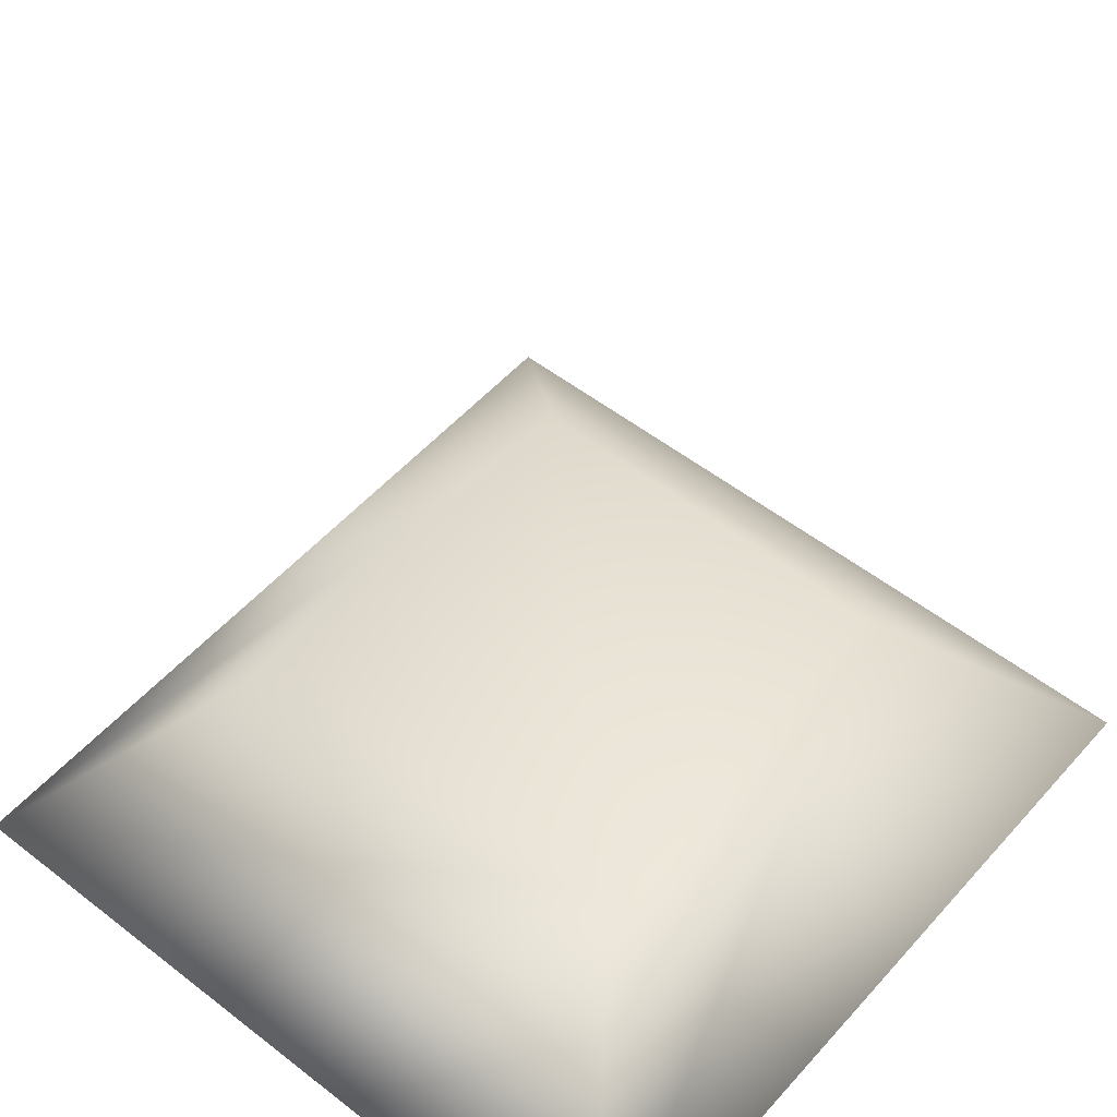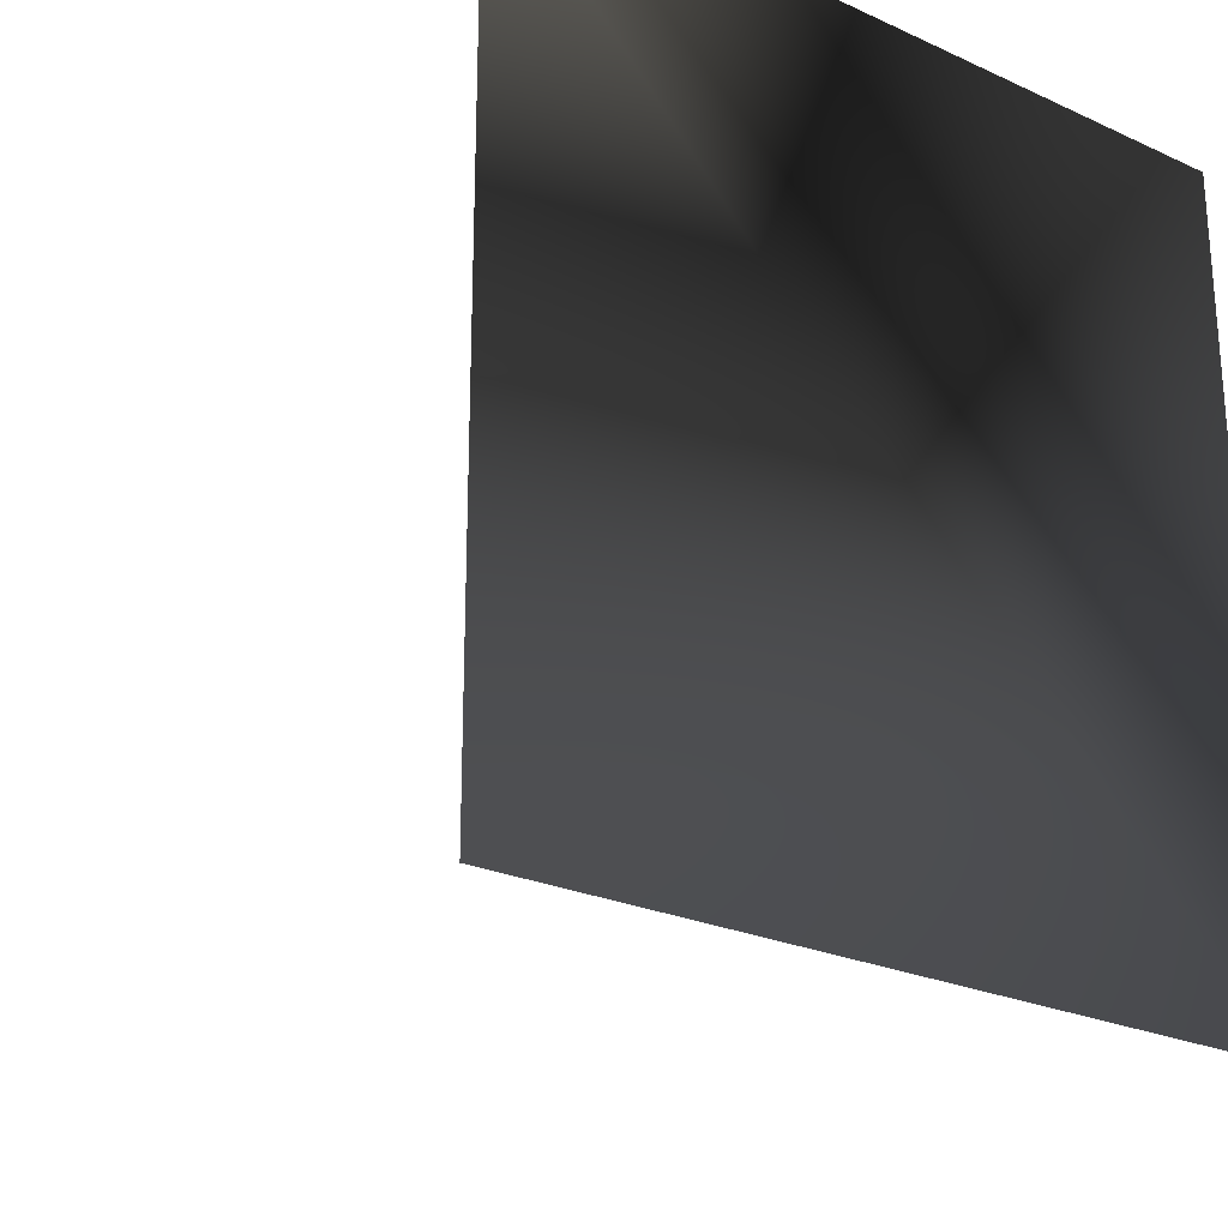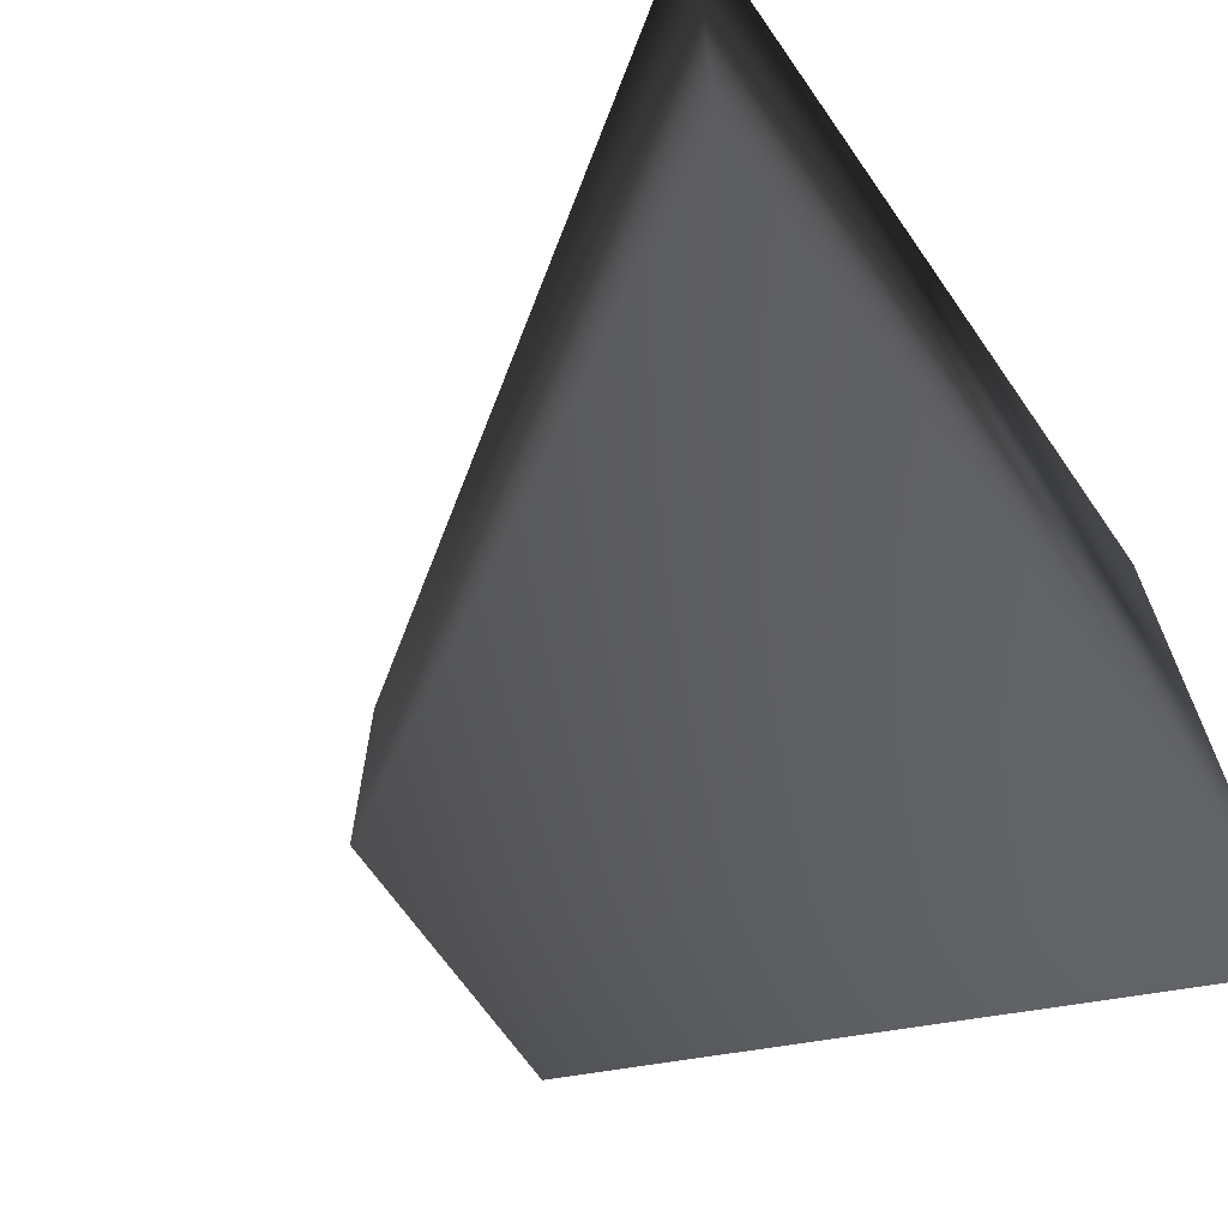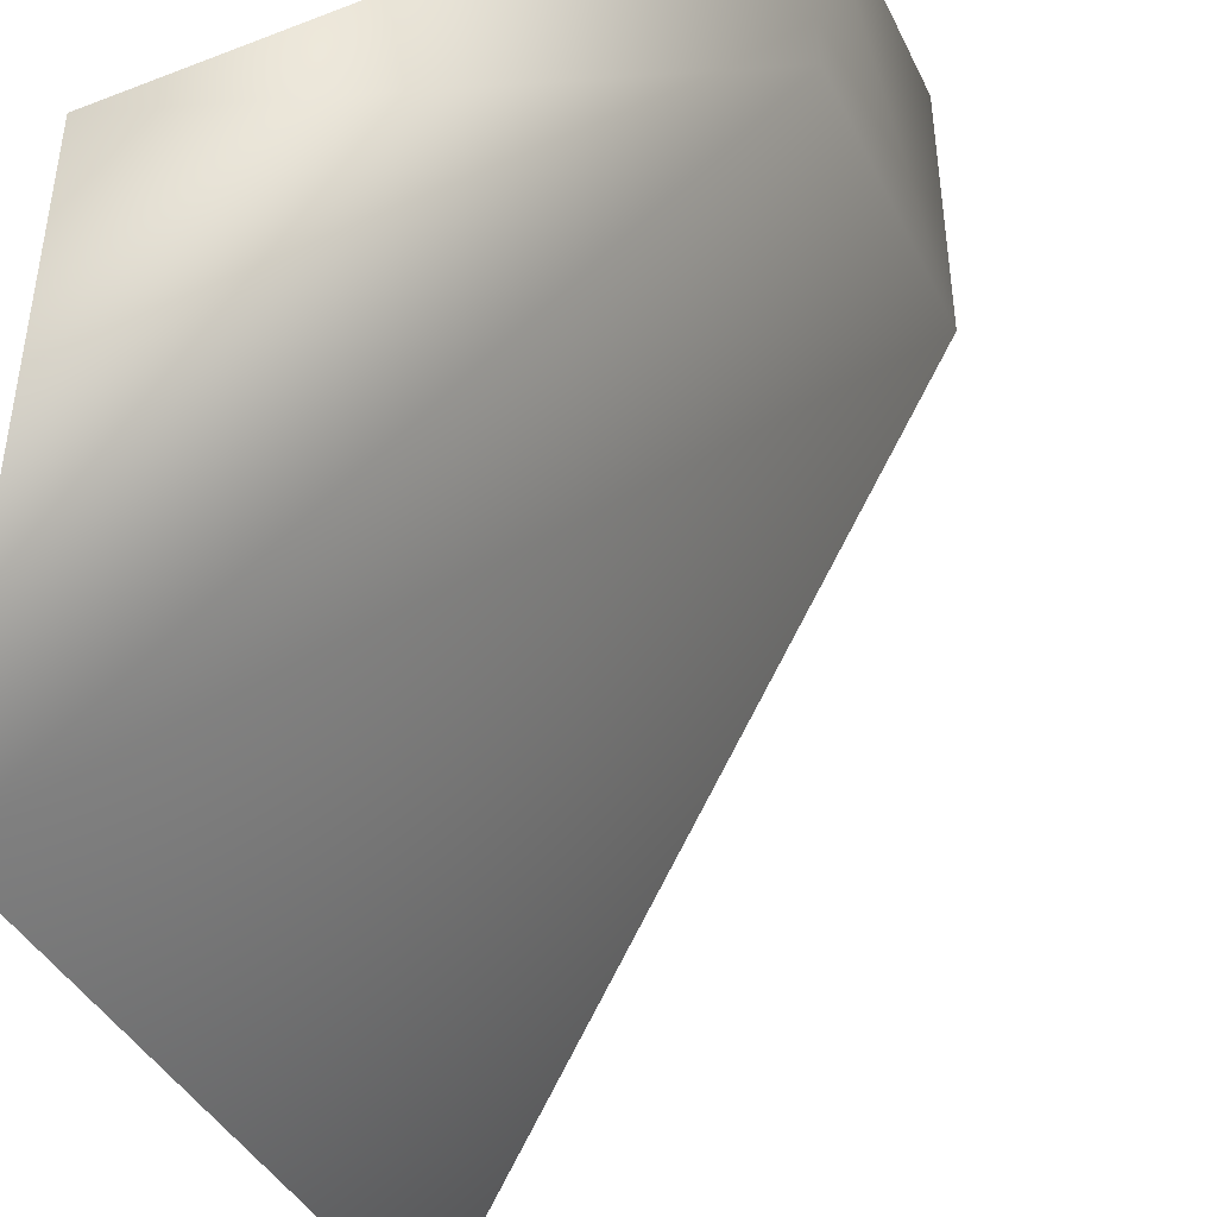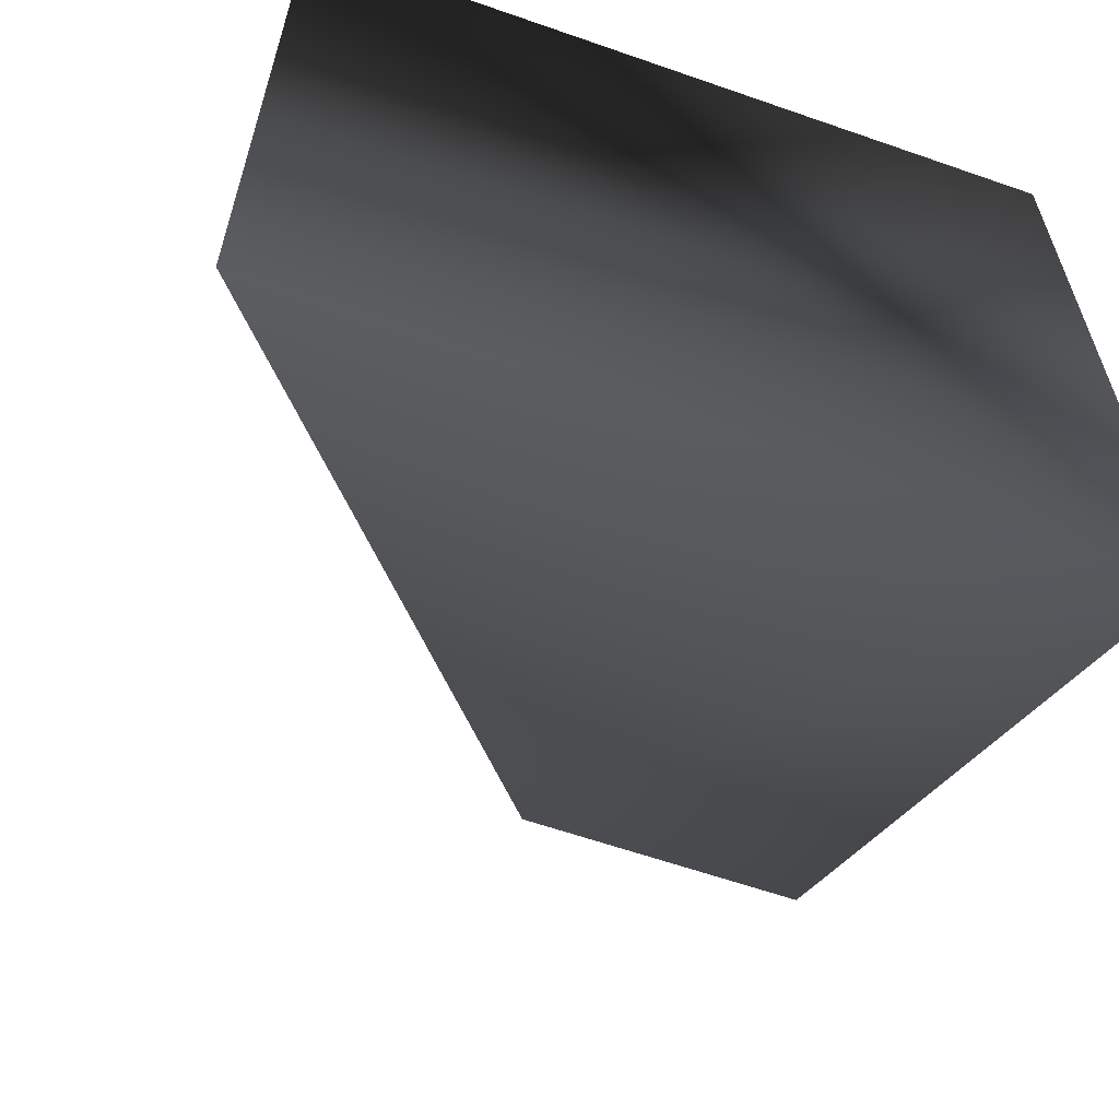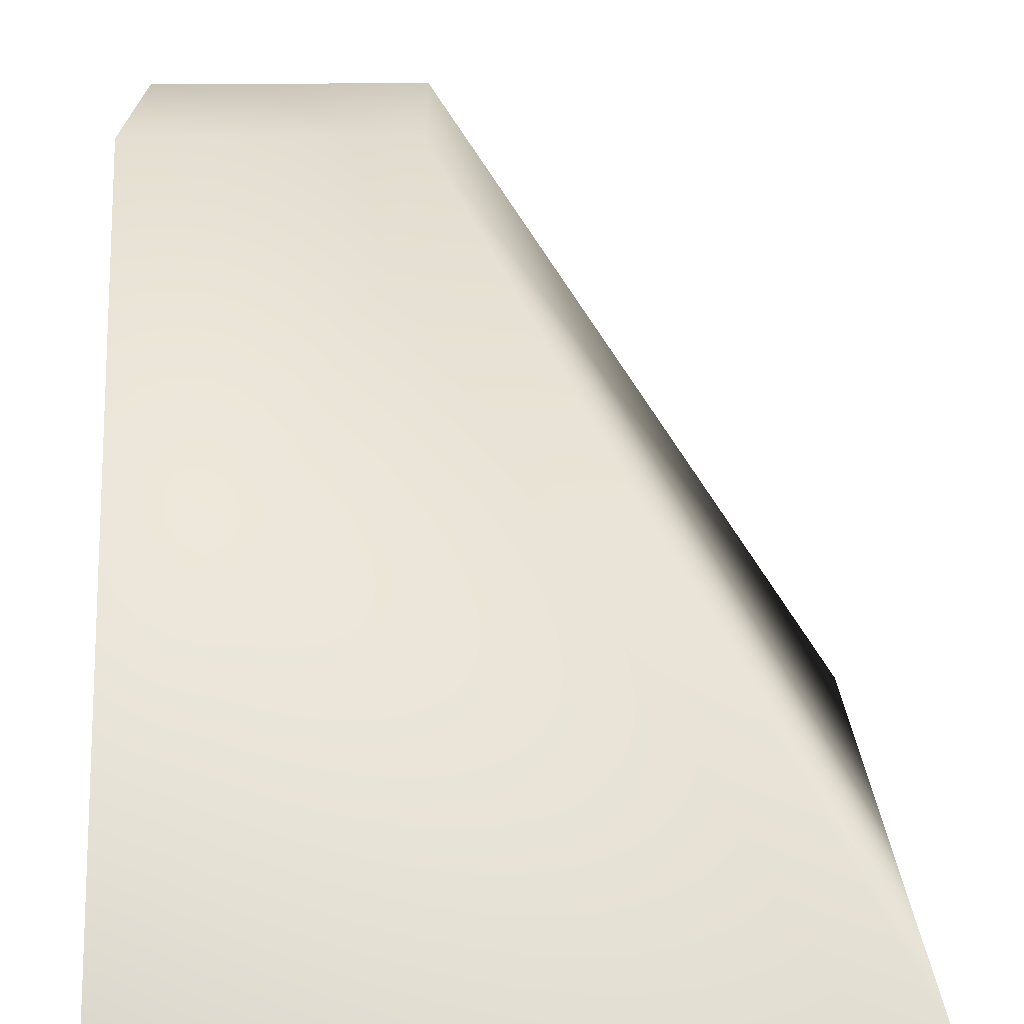
<metadata>
{"format":"obj","ext":"obj","renderer":"f3d","projection":"perspective","resolution":1024,"background":"white","views":[{"elev":52.2,"azim":-139.9,"up":"+Z"},{"elev":-24.4,"azim":143.1,"up":"+Y"},{"elev":-67.5,"azim":124.9,"up":"+Y"},{"elev":-41.3,"azim":-65.4,"up":"+Y"},{"elev":-61.3,"azim":160.4,"up":"+Y"},{"elev":19.4,"azim":-0.8,"up":"+Z"}]}
</metadata>
<code>
v 0.3319 0.6975 -0.3023
v -0.3319 0 -0.3023
v -0.3319 0.6975 -0.3023
v 0.3319 0 -0.3023
v -0.07302 0.4394 0.3023
v -0.07302 0.6975 0.3023
v -0.3319 0.6975 0.3023
v -0.3319 0.4394 0.3023
g
g
f 1 2 3
f 2 1 4
f 1 5 4
f 5 1 6
f 1 7 6
f 7 1 3
f 3 8 7
f 8 3 2
f 2 5 8
f 5 2 4
f 5 7 8
f 7 5 6

</code>
